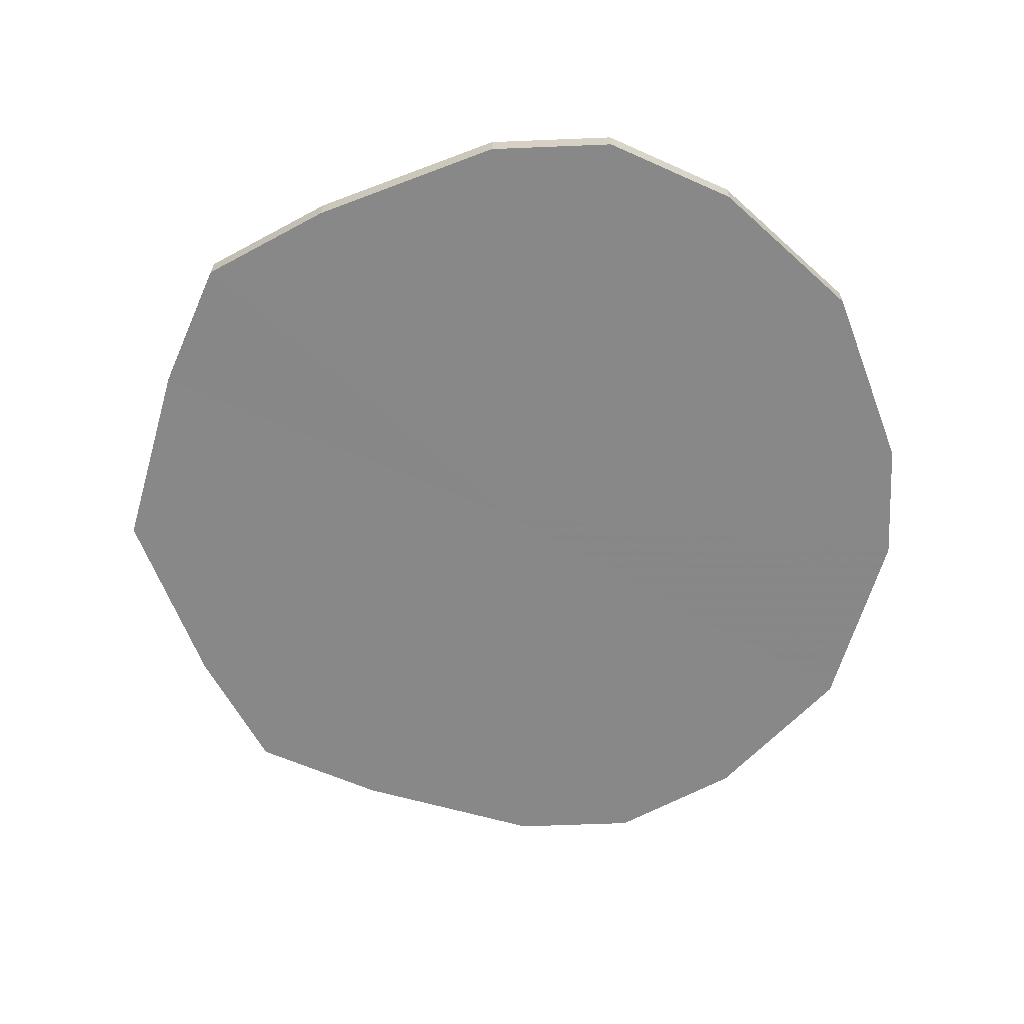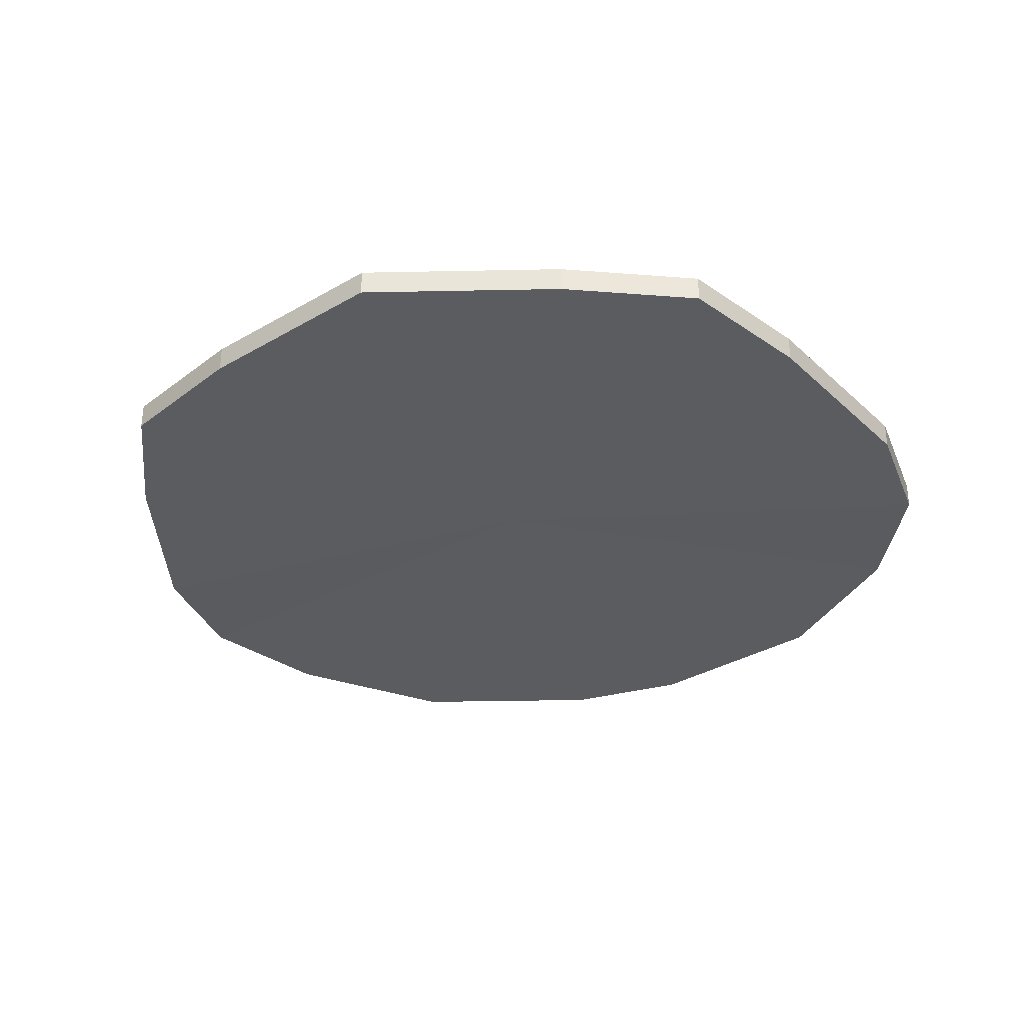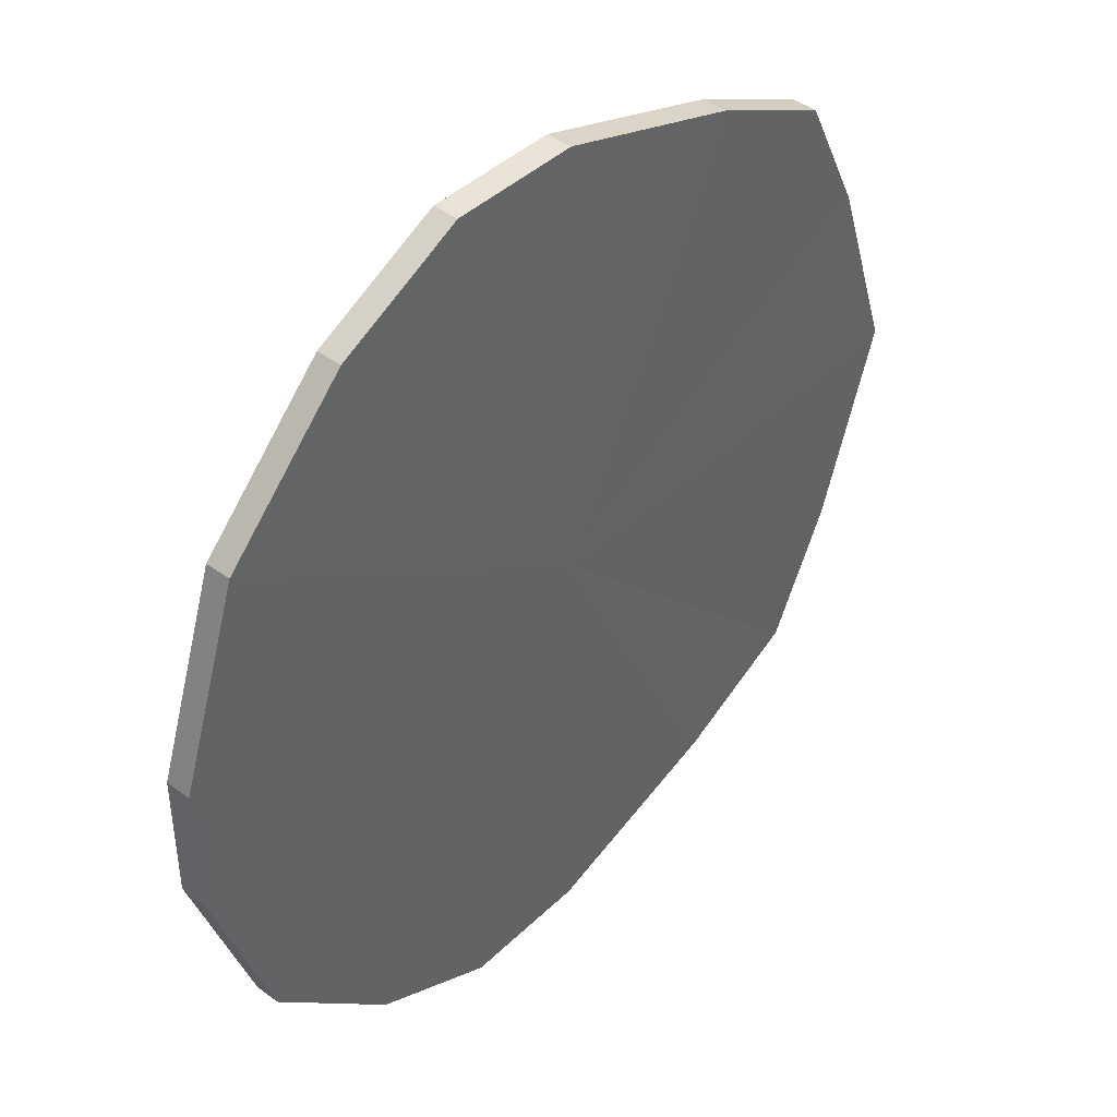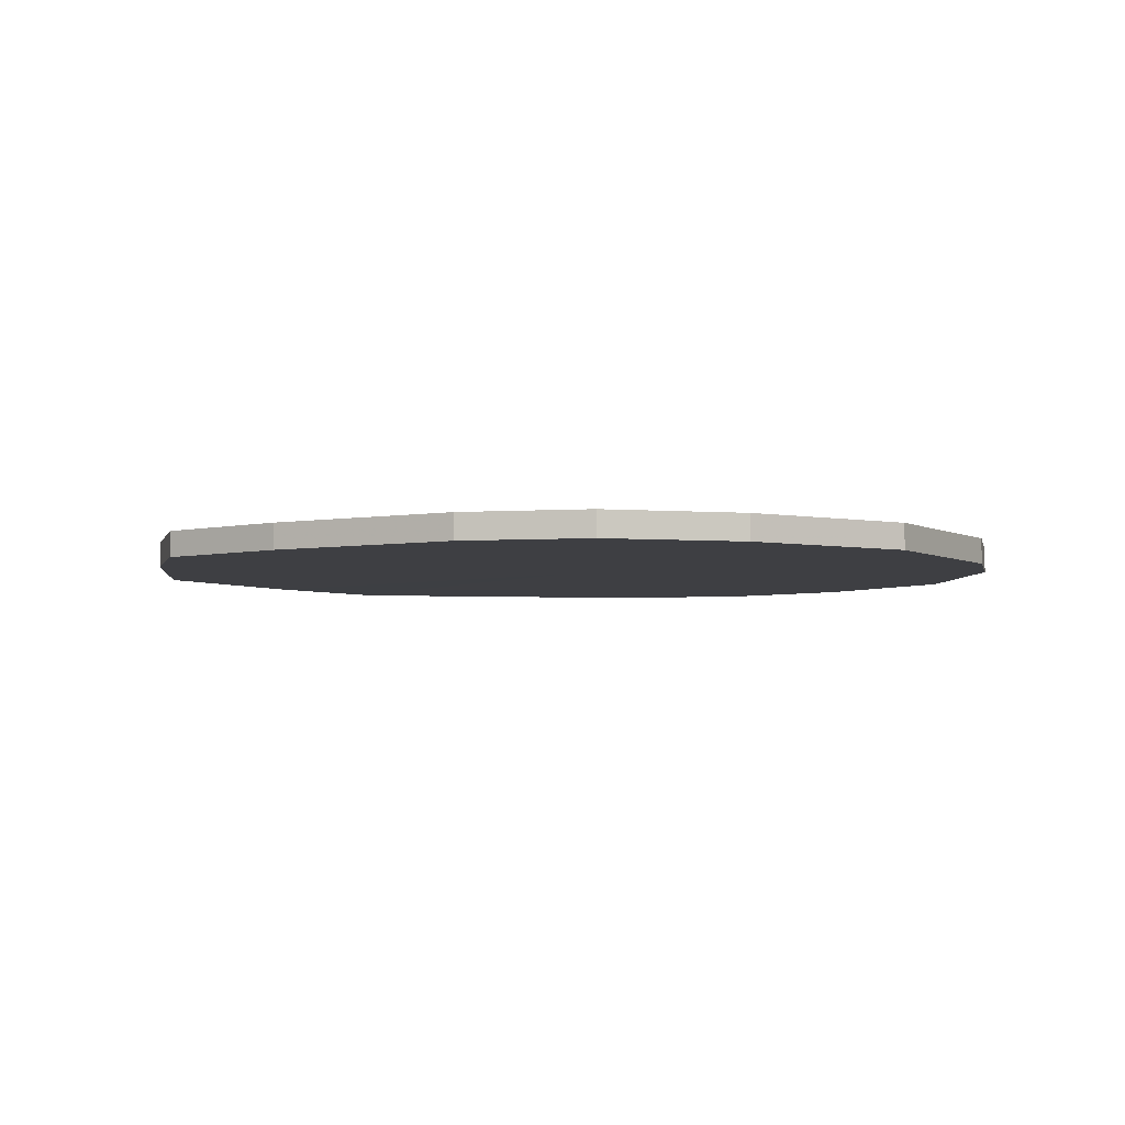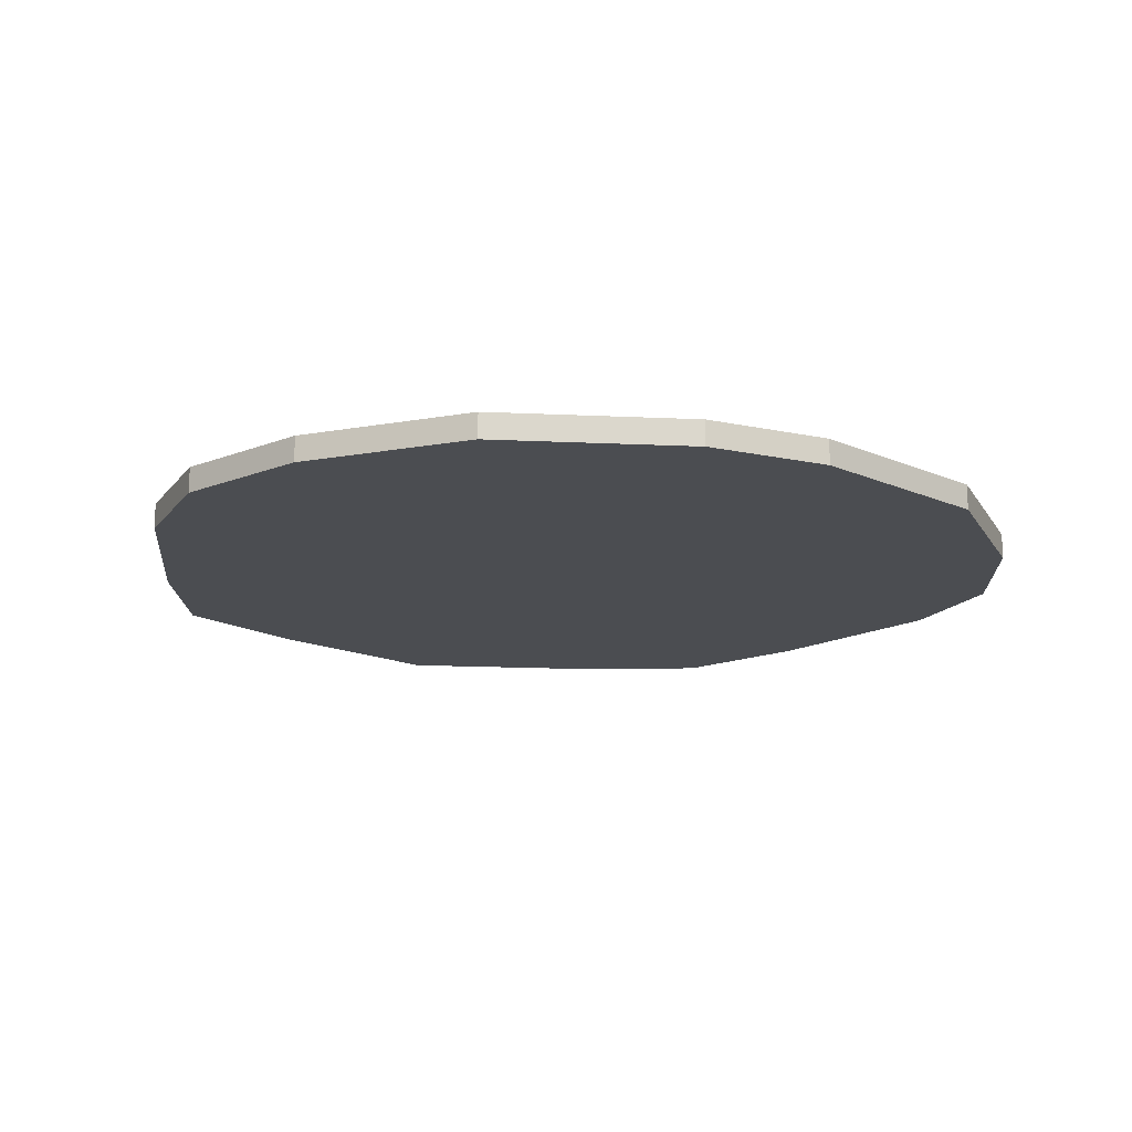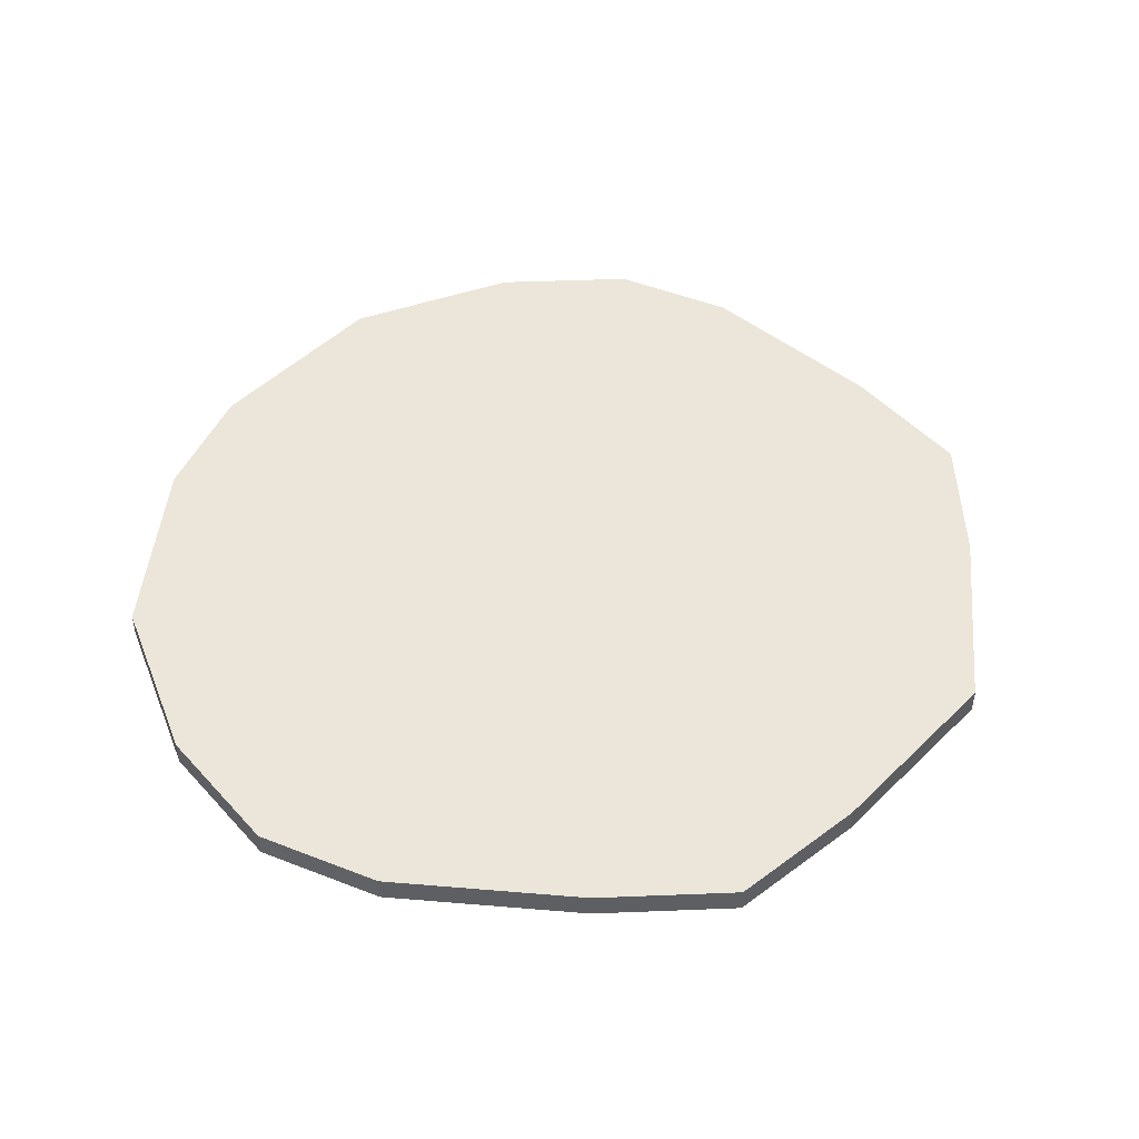
<metadata>
{"format":"obj","ext":"obj","renderer":"f3d","projection":"perspective","resolution":1024,"background":"white","views":[{"elev":-62.7,"azim":-177.6,"up":"+Z"},{"elev":-33.7,"azim":110.1,"up":"+Z"},{"elev":43.2,"azim":-48.1,"up":"+Y"},{"elev":-4.2,"azim":-167.7,"up":"+Z"},{"elev":-15.8,"azim":-114.2,"up":"+Z"},{"elev":47.5,"azim":23.9,"up":"+Z"}]}
</metadata>
<code>
o 17830
v 2213 1876 15.28
v 2213 1876 15.28
v 2213 1876 15.29
v 2213 1876 15.28
v 2213 1876 15.29
v 2213 1876 15.28
v 2213 1876 15.29
v 2213 1876 15.28
v 2213 1876 15.29
v 2213 1876 15.28
v 2213 1876 15.29
v 2213 1876 15.28
v 2213 1876 15.29
v 2213 1876 15.28
v 2213 1876 15.29
v 2213 1876 15.28
v 2213 1876 15.29
v 2213 1876 15.28
v 2213 1876 15.29
v 2213 1876 15.28
v 2213 1876 15.29
v 2213 1876 15.28
v 2213 1876 15.29
v 2213 1876 15.28
v 2213 1876 15.29
v 2213 1876 15.28
v 2213 1876 15.29
v 2213 1876 15.28
v 2213 1876 15.29
v 2213 1876 15.28
v 2213 1876 15.29
v 2213 1876 15.28
v 2213 1876 15.29
v 2213 1876 15.29
v 2213 1876 15.29
v 2213 1876 15.28
v 2213 1876 15.29
v 2213 1876 15.28
v 2213 1876 15.29
v 2213 1876 15.29
v 2213 1876 15.28
v 2213 1876 15.29
v 2213 1876 15.28
v 2213 1876 15.28
v 2213 1876 15.29
v 2213 1876 15.29
v 2213 1876 15.28
v 2213 1876 15.29
v 2213 1876 15.28
v 2213 1876 15.28
v 2213 1876 15.29
v 2213 1876 15.29
v 2213 1876 15.28
v 2213 1876 15.29
v 2213 1876 15.28
v 2213 1876 15.28
v 2213 1876 15.29
v 2213 1876 15.29
v 2213 1876 15.28
v 2213 1876 15.29
v 2213 1876 15.28
v 2213 1876 15.28
v 2213 1876 15.29
v 2213 1876 15.29
v 2213 1876 15.28
v 2213 1876 15.29
v 2213 1876 15.28
v 2213 1876 15.28
v 2213 1876 15.28
v 2213 1876 15.28
v 2213 1876 15.28
v 2213 1876 15.28
v 2213 1876 15.28
v 2213 1876 15.28
v 2213 1876 15.28
v 2213 1876 15.28
v 2213 1876 15.28
v 2213 1876 15.28
v 2213 1876 15.28
v 2213 1876 15.28
v 2213 1876 15.28
v 2213 1876 15.28
v 2213 1876 15.28
v 2213 1876 15.28
v 2213 1876 15.28
v 2213 1876 15.28
v 2213 1876 15.29
v 2213 1876 15.29
v 2213 1876 15.29
v 2213 1876 15.29
v 2213 1876 15.29
v 2213 1876 15.29
v 2213 1876 15.29
v 2213 1876 15.29
v 2213 1876 15.29
v 2213 1876 15.29
v 2213 1876 15.29
v 2213 1876 15.29
v 2213 1876 15.29
v 2213 1876 15.29
v 2213 1876 15.29
v 2213 1876 15.29
v 2213 1876 15.29
v 2213 1876 15.29
f 1 2 3
f 2 4 5
f 6 1 7
f 4 8 9
f 10 6 11
f 8 12 13
f 14 10 15
f 12 16 17
f 18 14 19
f 16 20 21
f 22 18 23
f 20 24 25
f 26 22 27
f 24 28 29
f 30 26 31
f 28 32 33
f 32 30 34
f 35 36 37
f 37 38 39
f 40 41 35
f 42 43 40
f 39 44 45
f 46 47 42
f 48 49 46
f 45 50 51
f 52 53 48
f 54 55 52
f 51 56 57
f 58 59 54
f 60 61 58
f 57 62 63
f 64 65 60
f 66 67 64
f 63 68 66
f 69 70 71
f 69 72 70
f 69 71 73
f 69 74 72
f 69 73 75
f 69 76 74
f 69 75 77
f 69 78 76
f 69 77 79
f 69 80 78
f 69 79 81
f 69 82 80
f 69 81 83
f 69 84 82
f 69 83 85
f 69 86 84
f 69 85 86
f 87 88 89
f 87 90 88
f 87 89 91
f 87 92 90
f 87 91 93
f 87 94 92
f 87 93 95
f 87 96 94
f 87 95 97
f 87 98 96
f 87 97 99
f 87 100 98
f 87 99 101
f 87 102 100
f 87 101 103
f 87 104 102
f 87 103 104

</code>
